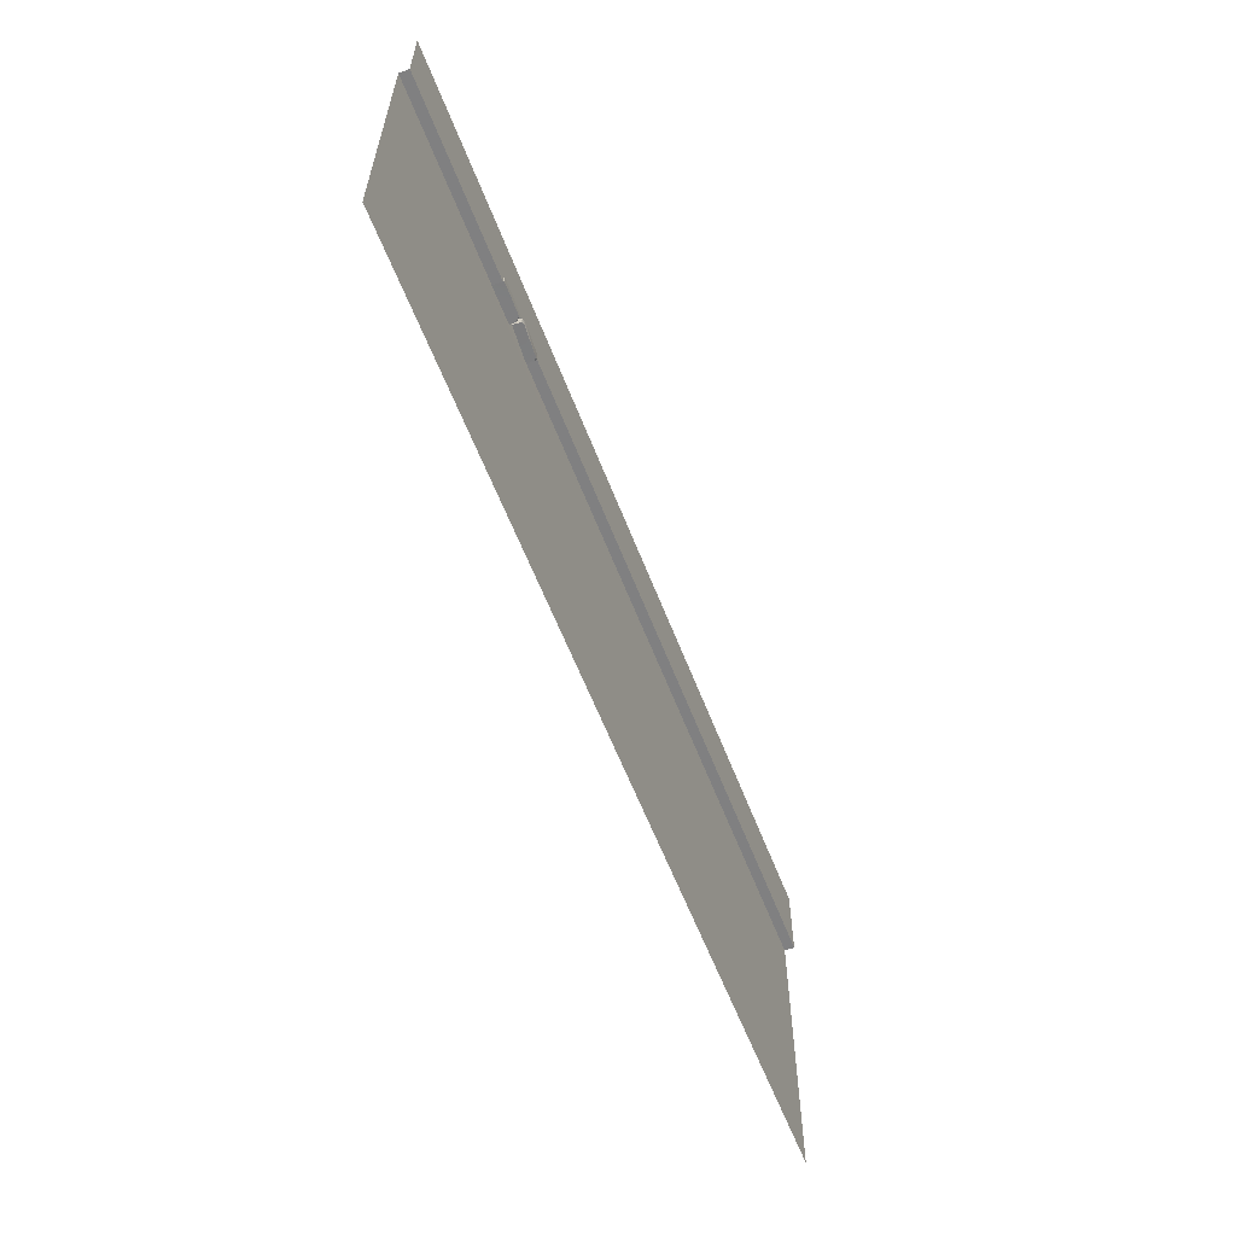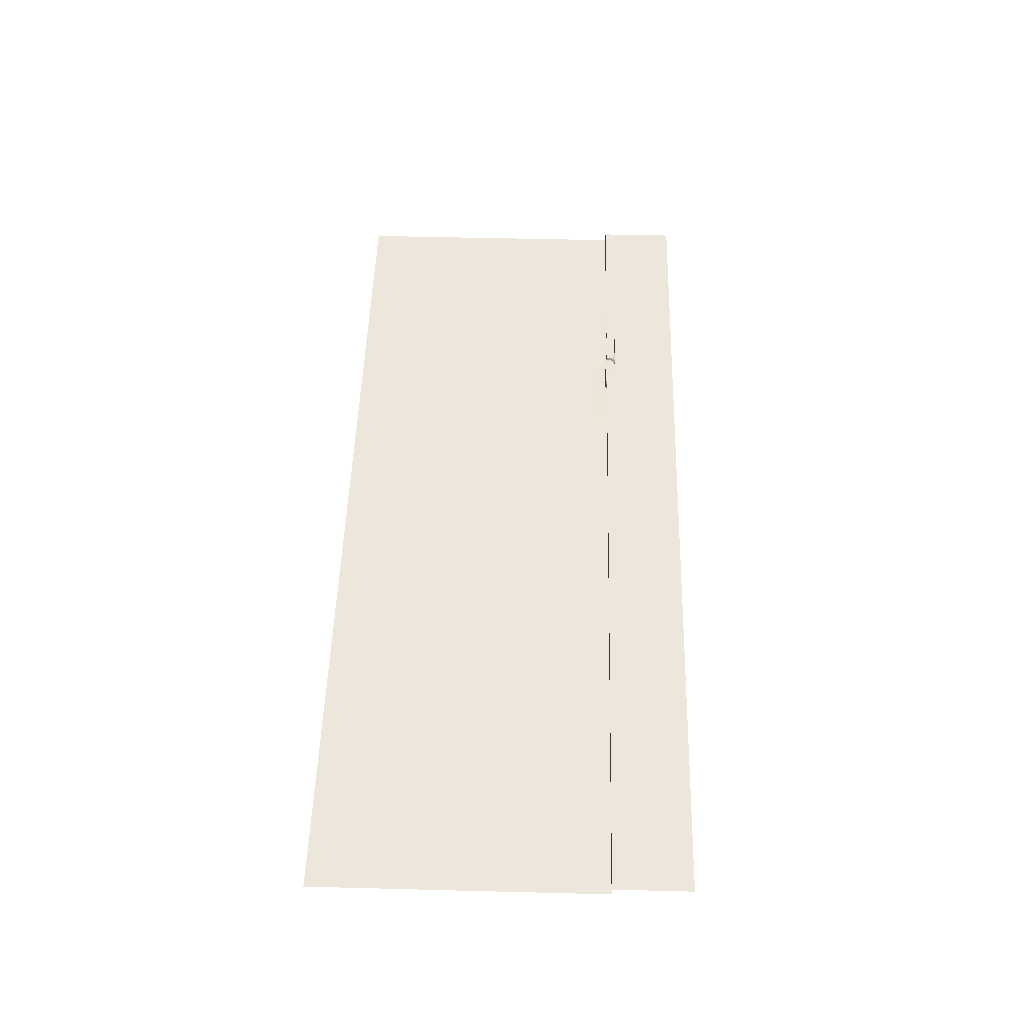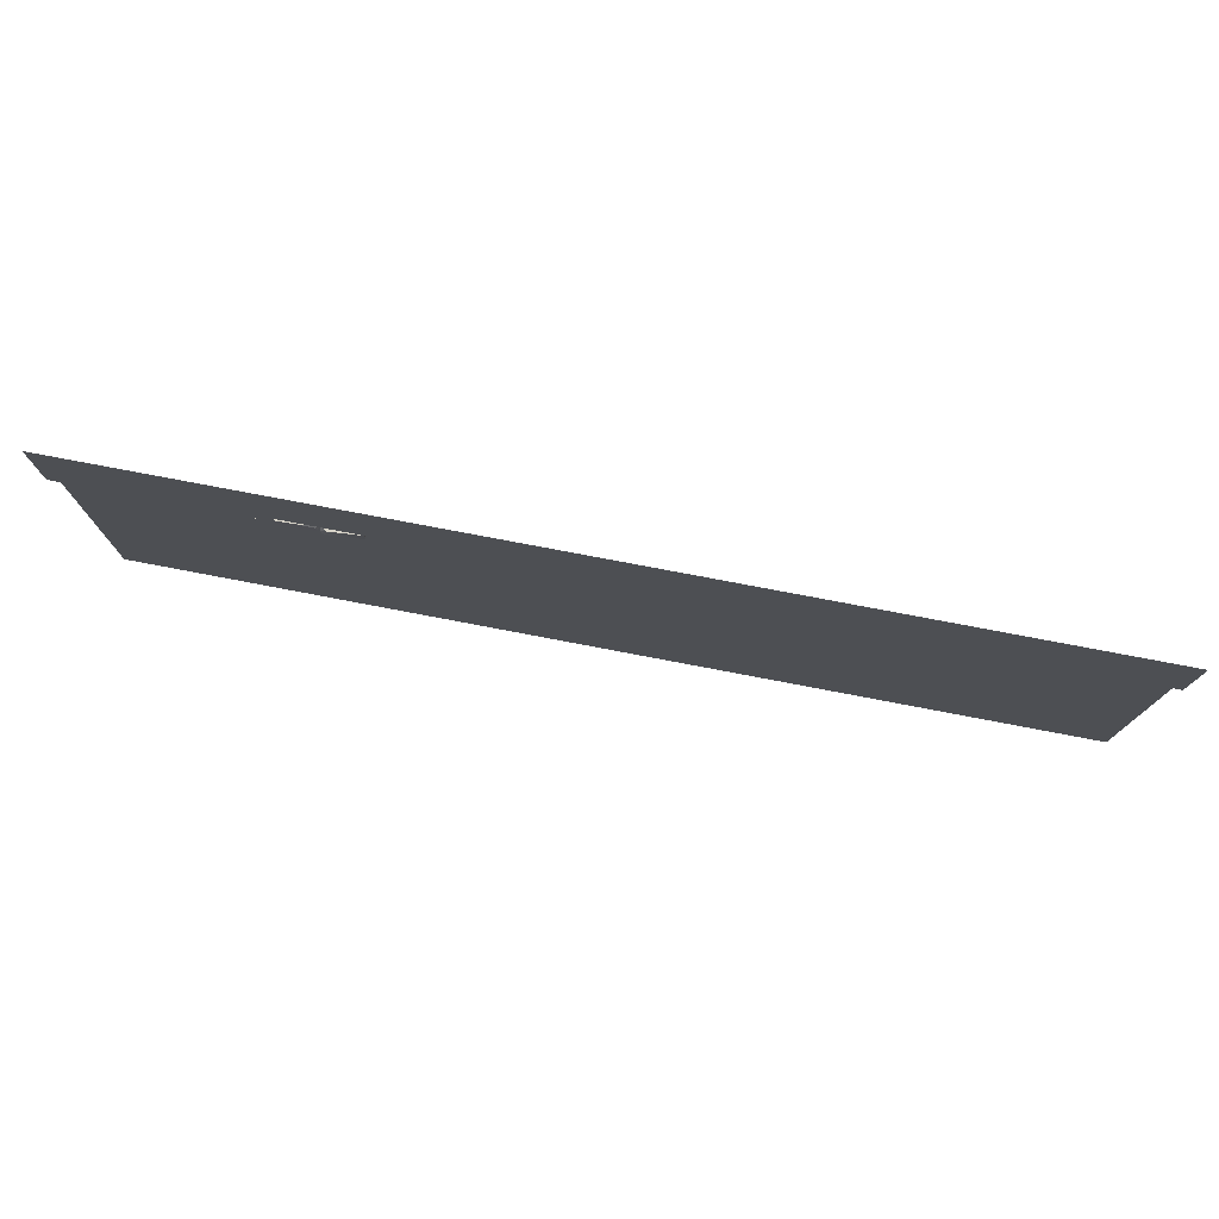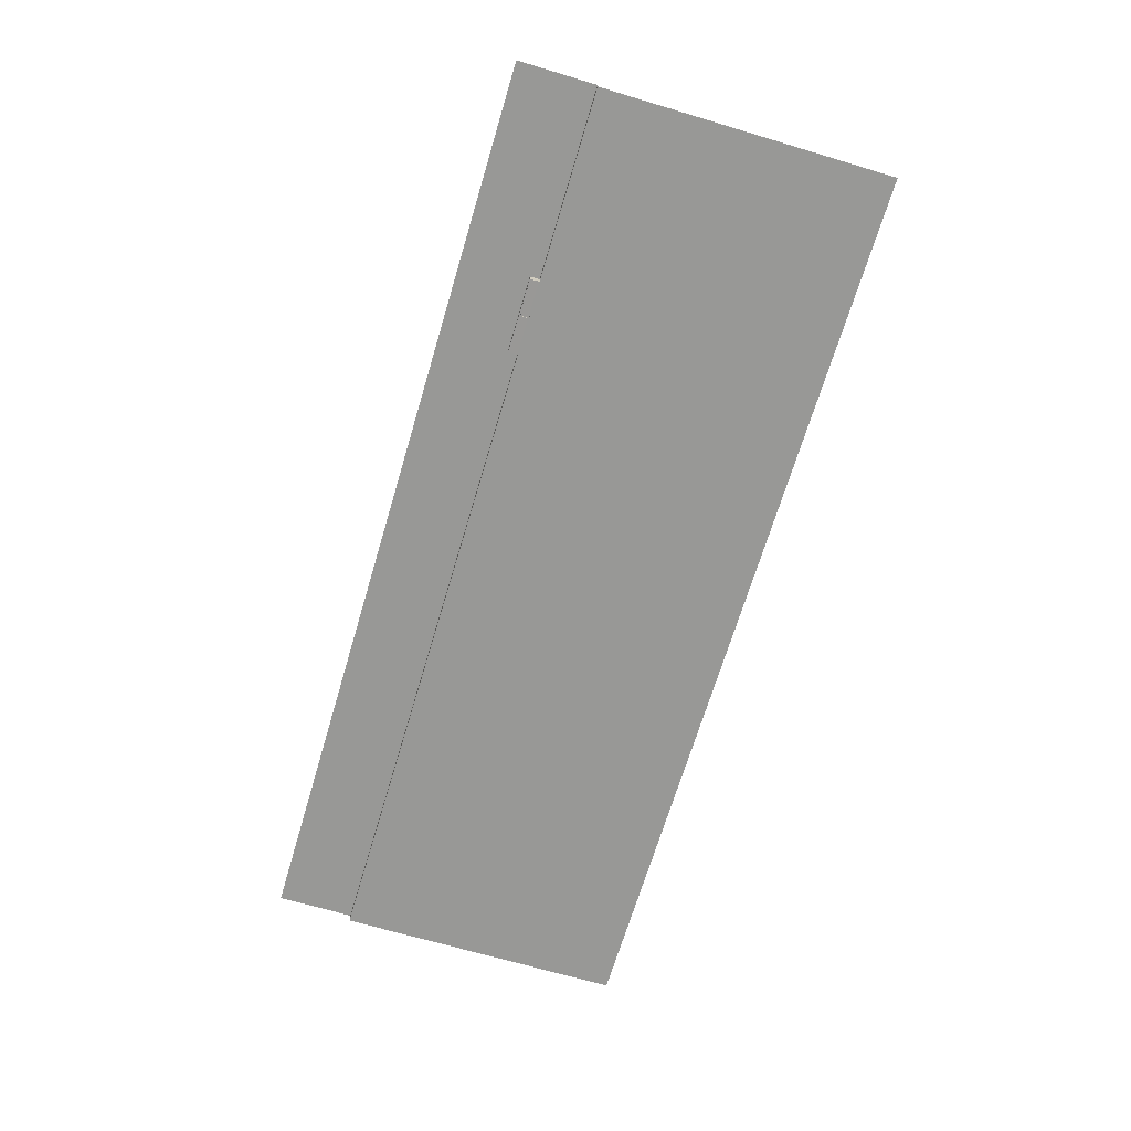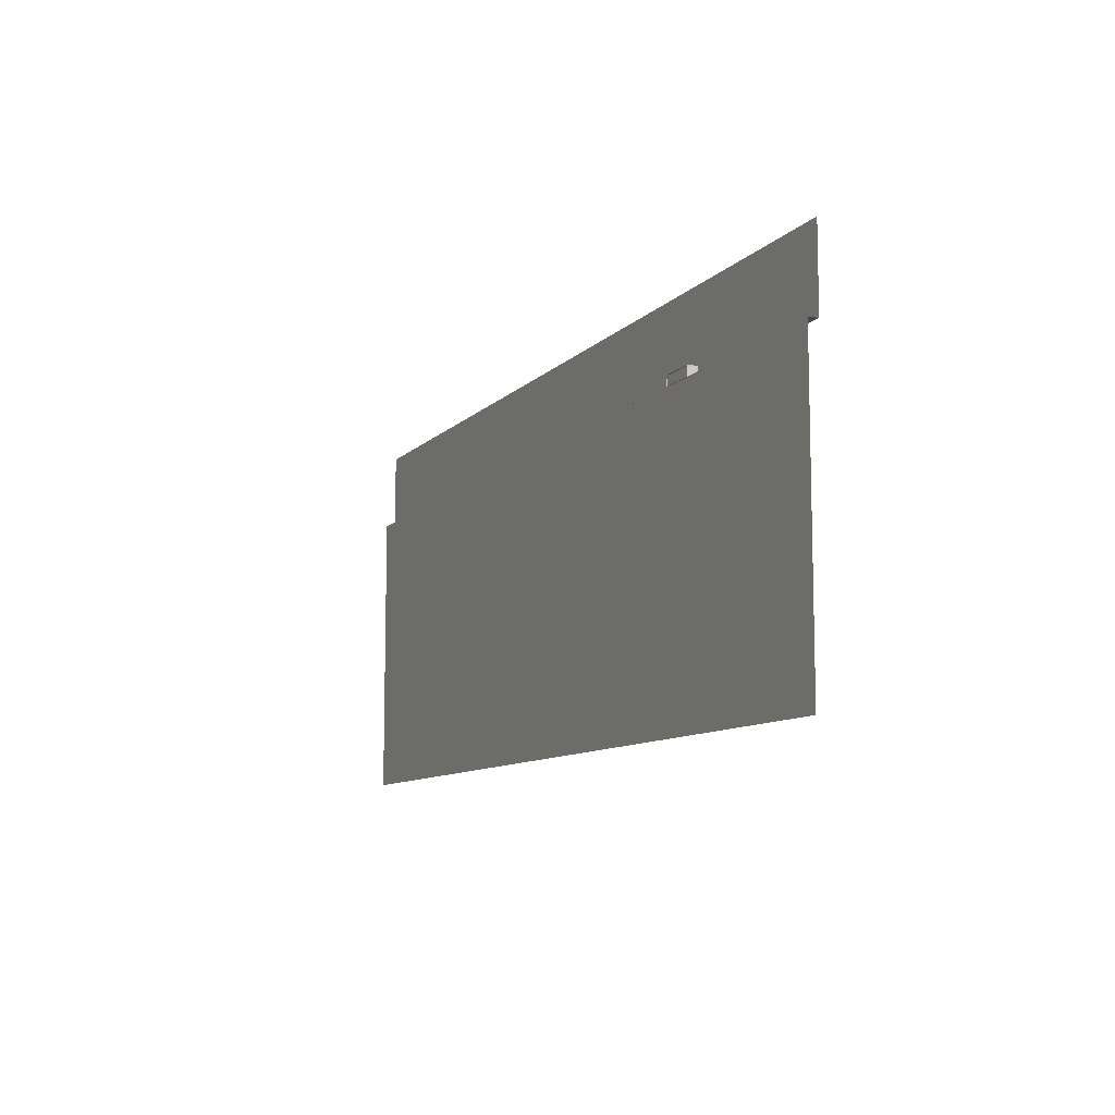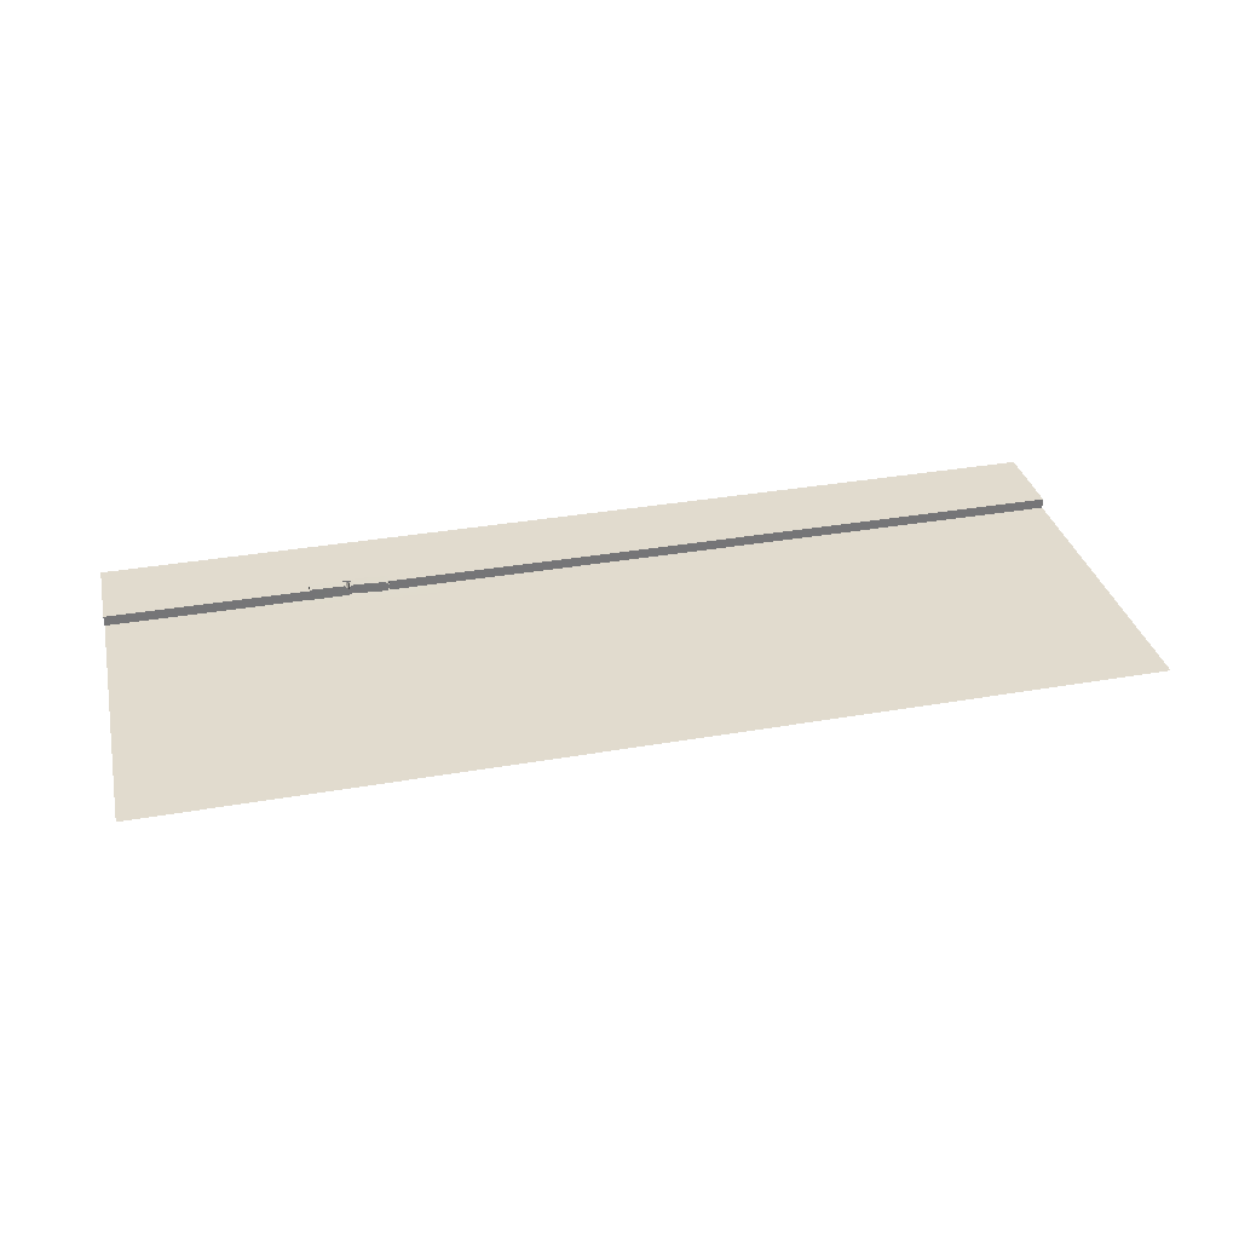
<metadata>
{"format":"obj","ext":"obj","renderer":"f3d","projection":"perspective","resolution":1024,"background":"white","views":[{"elev":-60.0,"azim":-68.9,"up":"+Y"},{"elev":50.3,"azim":91.6,"up":"+Z"},{"elev":76.7,"azim":10.8,"up":"+Y"},{"elev":-68.4,"azim":-106.6,"up":"+Z"},{"elev":-9.6,"azim":-114.0,"up":"+Y"},{"elev":33.8,"azim":-13.3,"up":"+Z"}]}
</metadata>
<code>
g Pond_STR_Bridge_02_Floor
v -7.8 1.796 3.15
v -9.5 2.2 3.15
v -7.8 2.2 3.15
v -9.5 1.796 3.15
v -7.8 1.696 3.15
v -9.5 1.696 3.15
v 7.8 1.796 3.15
v 9.5 1.696 3.15
v 7.8 1.696 3.15
v 9.5 1.796 3.15
v 7.8 2.2 3.15
v 9.5 2.2 3.15
v -2.8 1.796 3.15
v -4.073 2.2 3.15
v -2.8 2.2 3.15
v -5.609 2.2 3.15
v -7.7 2.2 3.15
v -7.7 1.796 3.15
v -2.7 1.696 3.15
v -7.8 1.696 3.15
v -2.7 1.696 3.15
v -2.8 1.796 3.15
v -2.7 1.796 3.15
v -2.7 2.2 3.15
v -2.8 2.2 3.15
v 2.708 1.796 3.15
v -2.7 2.2 3.15
v 2.708 2.2 3.15
v -2.7 1.796 3.15
v 2.708 1.696 3.15
v -2.7 1.696 3.15
v 2.8 1.796 3.15
v 7.8 1.696 3.15
v 2.708 1.696 3.15
v 7.7 1.796 3.15
v 2.8 2.2 3.15
v 7.7 2.2 3.15
v 7.8 1.696 3.15
v 7.7 1.796 3.15
v 7.8 1.796 3.15
v 7.8 2.2 3.15
v 7.7 2.2 3.15
v -7.7 1.796 3.15
v -7.8 2.2 3.15
v -7.7 2.2 3.15
v -7.8 1.796 3.15
v -7.8 1.696 3.15
v 2.8 1.796 3.15
v 2.708 1.696 3.15
v 2.708 1.796 3.15
v 2.708 2.2 3.15
v 2.8 2.2 3.15
v -1.901 -3.8 3.15
v -2.001 -3.3 3.15
v -1.901 -3.4 3.15
v -2.001 -3.8 3.15
v 9.5 -3.8 3.15
v 2.108 -3.3 3.15
v 9.5 -3.3 3.15
v 2.108 -3.8 3.15
v -2.001 -3.8 3.15
v -9.5 -3.3 3.15
v -2.001 -3.3 3.15
v -9.5 -3.8 3.15
v -1.901 -3.4 3.15
v 2.008 -3.8 3.15
v -1.901 -3.8 3.15
v 2.008 -3.4 3.15
v 2.108 -3.3 3.15
v -2.001 -3.3 3.15
v 2.108 -3.8 3.15
v 2.008 -3.4 3.15
v 2.108 -3.3 3.15
v 2.008 -3.8 3.15
v -5.608 2.2 3.35
v -9.5 2.4 3.35
v -5.609 2.4 3.35
v -9.5 2.2 3.35
v -5.608 2.2 3.35
v -9.5 2.2 3.15
v -9.5 2.2 3.35
v -7.8 2.2 3.15
v -7.7 2.2 3.15
v -5.609 2.2 3.15
v 9.5 2.2 3.35
v -4.073 2.2 3.15
v -4.073 2.2 3.35
v -2.8 2.2 3.15
v -2.7 2.2 3.15
v 2.708 2.2 3.15
v 2.8 2.2 3.15
v 7.7 2.2 3.15
v 7.8 2.2 3.15
v 9.5 2.2 3.15
v -4.071 2.4 3.35
v 9.5 2.2 3.35
v -4.073 2.2 3.35
v 9.5 2.4 3.35
v -4.152 2.173 3.357
v -4.077 2.393 3.351
v -4.074 2.215 3.352
v -4.712 2.381 3.393
v -4.76 2.16 3.397
v -4.092 2.392 3.152
v -4.84 2.378 3.312
v -4.849 2.373 3.201
v -4.712 2.381 3.393
v -4.077 2.393 3.351
v -4.76 2.16 3.397
v -4.845 2.159 3.202
v -4.832 2.159 3.369
v -4.088 2.172 3.152
v -4.152 2.173 3.357
v -4.076 2.173 3.306
v -5.6 2.389 3.376
v -4.936 2.194 3.367
v -5.607 2.19 3.377
v -4.898 2.226 3.366
v -4.897 2.35 3.365
v -5.233 2.392 3.37
v -4.936 2.194 3.367
v -5.614 2.191 3.139
v -5.607 2.19 3.377
v -4.854 2.193 3.128
v -4.85 2.194 3.277
v -4.912 2.393 3.127
v -5.6 2.389 3.376
v -5.607 2.388 3.138
v -5.233 2.392 3.37
v -4.873 2.394 3.325
v -4.843 2.394 3.277
v -9.5 3.8 3.35
v -5.609 2.4 3.35
v -9.5 2.4 3.35
v -4.071 2.4 3.35
v 9.5 2.4 3.35
v -6.953 3.8 3.35
v -4.397 3.8 3.35
v 9.5 3.8 3.35
v -9.5 1.696 3.15
v -2.001 -3.3 3.15
v -9.5 -3.3 3.15
v -7.8 1.696 3.15
v -2.7 1.696 3.15
v 2.708 1.696 3.15
v 2.108 -3.3 3.15
v 9.5 -3.3 3.15
v 7.8 1.696 3.15
v 9.5 1.696 3.15
v -4.712 2.381 3.393
v -4.833 2.274 3.38
v -4.84 2.378 3.312
v -4.152 2.173 3.357
v -4.074 2.215 3.352
v -4.076 2.173 3.306
v -4.912 2.393 3.127
v -4.85 2.328 3.127
v -4.843 2.394 3.277
v -4.936 2.194 3.367
v -4.898 2.226 3.366
v -4.85 2.194 3.277
v -4.897 2.35 3.365
v -5.233 2.392 3.37
v -4.873 2.394 3.325
v -5.609 2.4 3.156
v -4.071 2.4 3.35
v -4.071 2.4 3.156
v -5.609 2.4 3.35
v -4.073 2.2 3.15
v -5.609 2.4 3.156
v -4.071 2.4 3.156
v -5.609 2.2 3.15
v -5.609 2.4 3.156
v -5.608 2.2 3.35
v -5.609 2.4 3.35
v -5.609 2.2 3.15
v -4.071 2.4 3.156
v -4.073 2.2 3.35
v -4.073 2.2 3.15
v -4.071 2.4 3.35
v -4.833 2.274 3.38
v -4.76 2.16 3.397
v -4.832 2.159 3.369
v -4.712 2.381 3.393
v -4.832 2.159 3.369
v -4.84 2.378 3.312
v -4.833 2.274 3.38
v -4.849 2.373 3.201
v -4.845 2.159 3.202
v -4.088 2.172 3.152
v -4.077 2.393 3.351
v -4.092 2.392 3.152
v -4.074 2.215 3.352
v -4.076 2.173 3.306
v -5.607 2.388 3.138
v -5.607 2.19 3.377
v -5.614 2.191 3.139
v -5.6 2.389 3.376
v -4.843 2.394 3.277
v -4.897 2.35 3.365
v -4.873 2.394 3.325
v -4.898 2.226 3.366
v -4.85 2.194 3.277
v -4.85 2.328 3.127
v -4.85 2.194 3.277
v -4.843 2.394 3.277
v -4.854 2.193 3.128
g Pond_STR_Bridge_02_Floor_0
f 3 2 1
f 4 1 2
f 1 4 5
f 6 5 4
f 9 8 7
f 10 7 8
f 7 10 11
f 12 11 10
f 15 14 13
f 14 16 13
f 16 17 13
f 17 18 13
f 13 18 19
f 20 19 18
f 23 22 21
f 23 24 22
f 25 22 24
f 28 27 26
f 29 26 27
f 26 29 30
f 31 30 29
f 34 33 32
f 35 32 33
f 32 35 36
f 37 36 35
f 40 39 38
f 40 41 39
f 42 39 41
f 45 44 43
f 44 46 43
f 46 47 43
f 50 49 48
f 50 48 51
f 52 51 48
f 55 54 53
f 56 53 54
f 59 58 57
f 60 57 58
f 63 62 61
f 64 61 62
f 67 66 65
f 68 65 66
f 68 69 65
f 70 65 69
f 73 72 71
f 74 71 72
f 77 76 75
f 78 75 76
f 81 80 79
f 80 82 79
f 82 83 79
f 83 84 79
f 87 86 85
f 86 88 85
f 88 89 85
f 89 90 85
f 90 91 85
f 91 92 85
f 92 93 85
f 93 94 85
f 97 96 95
f 98 95 96
f 101 100 99
f 100 102 99
f 102 103 99
f 106 105 104
f 105 107 104
f 107 108 104
f 111 110 109
f 110 112 109
f 112 113 109
f 114 113 112
f 117 116 115
f 116 118 115
f 118 119 115
f 119 120 115
f 123 122 121
f 122 124 121
f 124 125 121
f 128 127 126
f 127 129 126
f 129 130 126
f 130 131 126
g Pond_STR_Bridge_02_Floor_1
f 134 133 132
f 133 135 132
f 135 136 132
f 136 137 132
f 138 137 136
f 139 138 136
g Pond_STR_Bridge_02_Floor_2
f 142 141 140
f 141 143 140
f 144 143 141
f 145 144 141
f 146 145 141
f 147 145 146
f 148 145 147
f 149 148 147
g Pond_STR_Bridge_02_Floor_3
f 152 151 150
f 155 154 153
f 158 157 156
f 161 160 159
f 164 163 162
f 167 166 165
f 168 165 166
f 171 170 169
f 172 169 170
f 175 174 173
f 176 173 174
f 179 178 177
f 180 177 178
f 183 182 181
f 182 184 181
f 187 186 185
f 186 188 185
f 188 189 185
f 192 191 190
f 191 193 190
f 193 194 190
f 197 196 195
f 198 195 196
f 201 200 199
f 200 202 199
f 202 203 199
f 206 205 204
f 207 204 205

</code>
